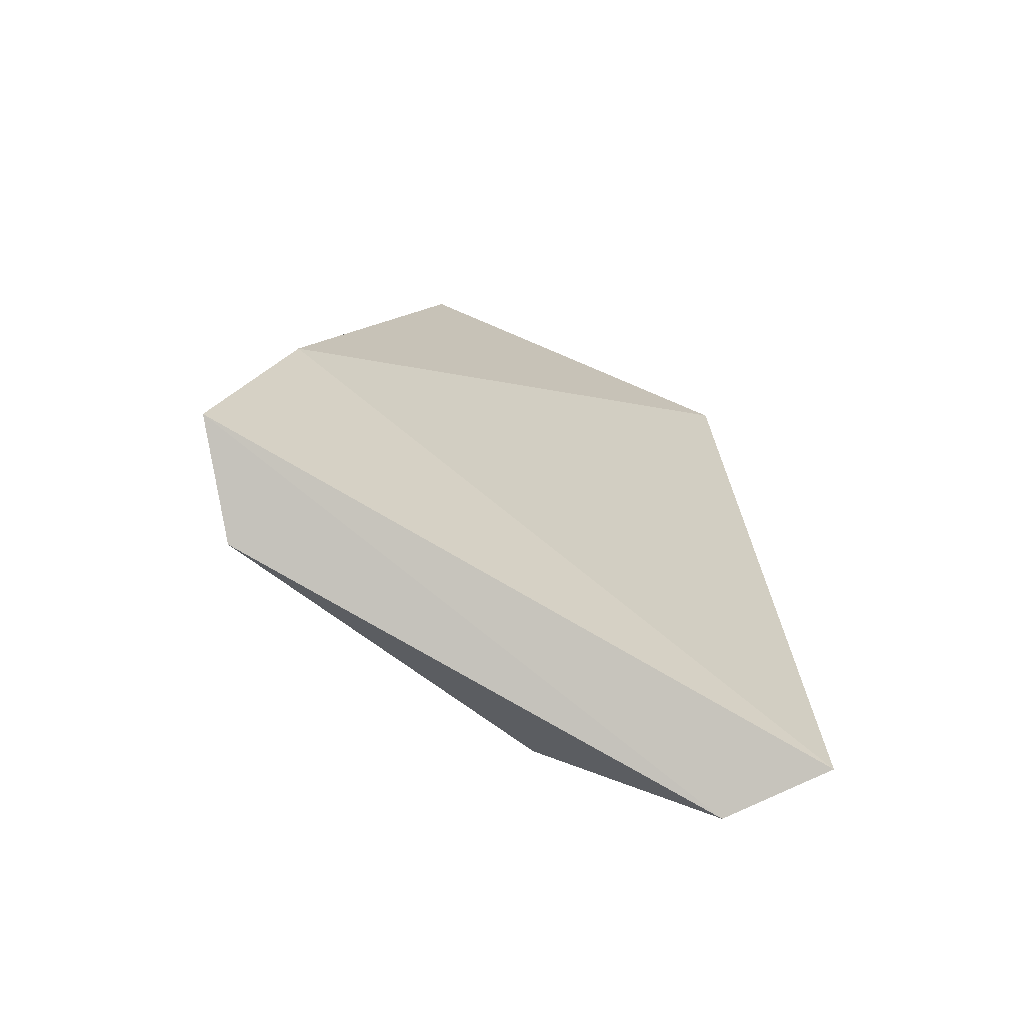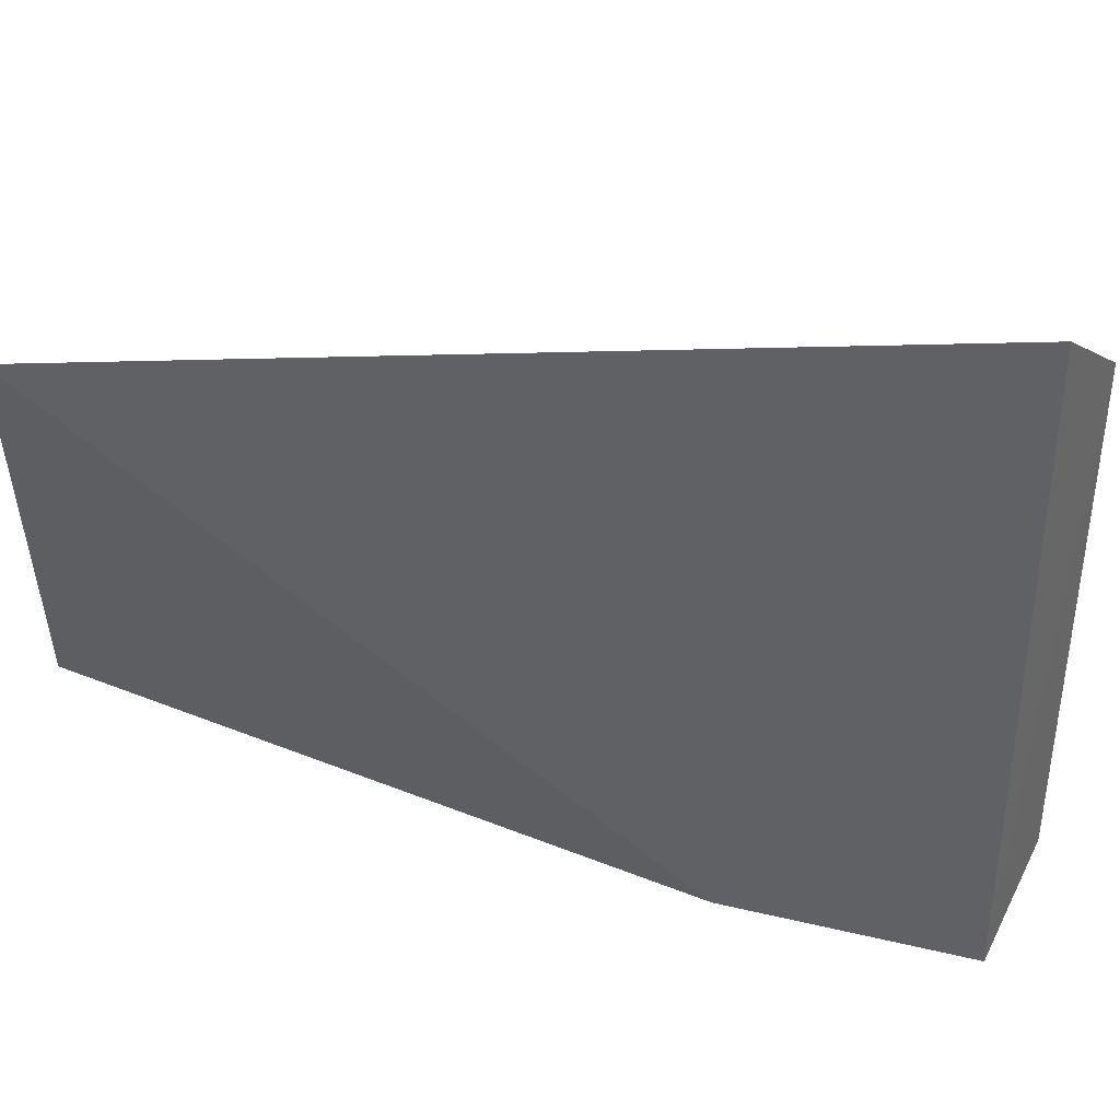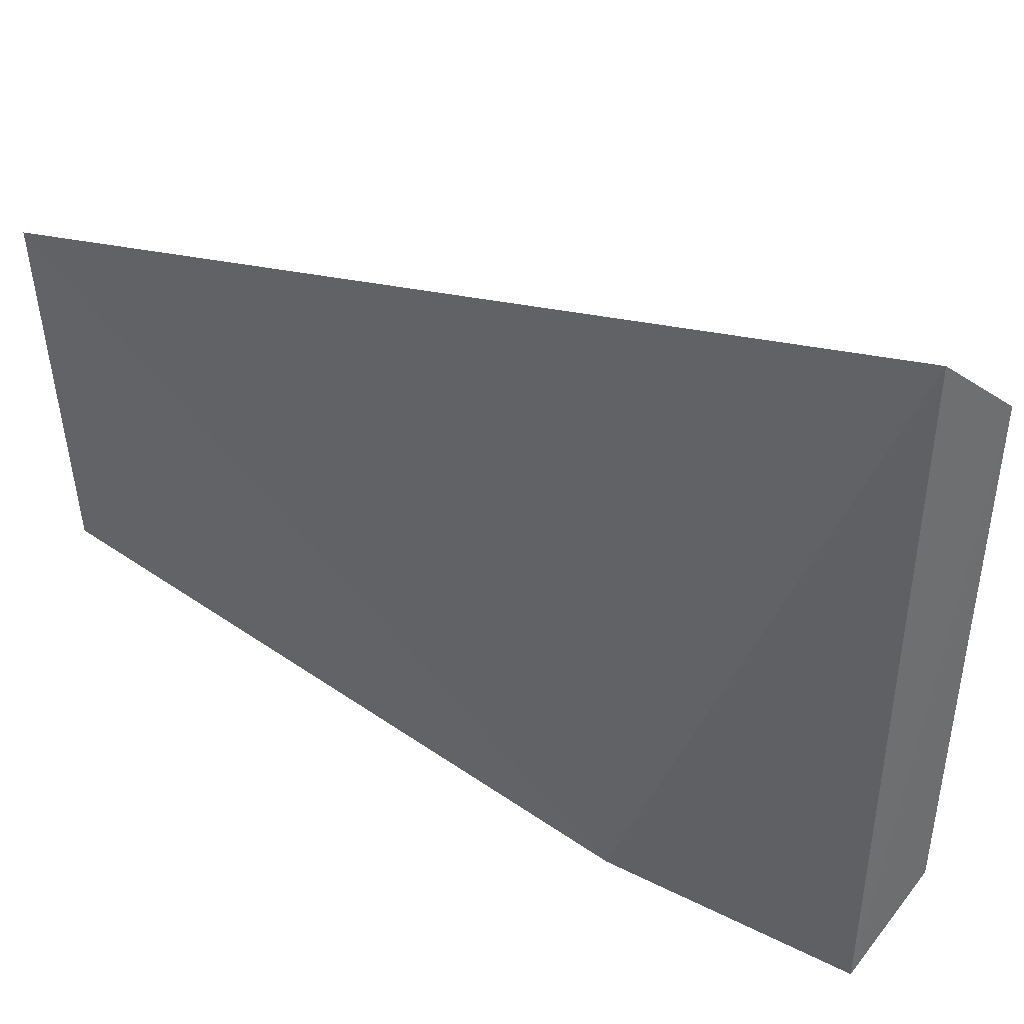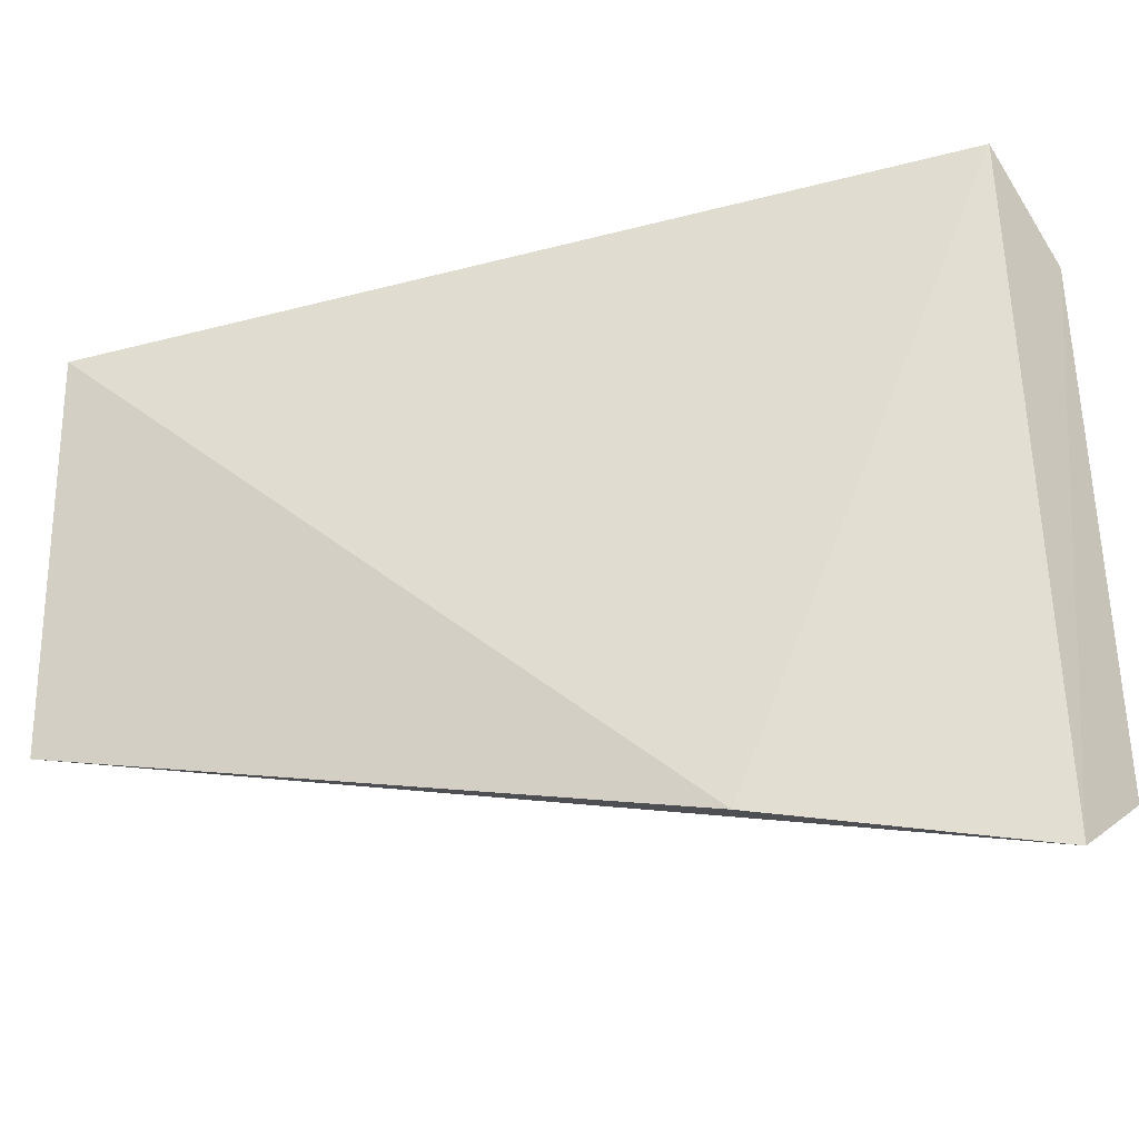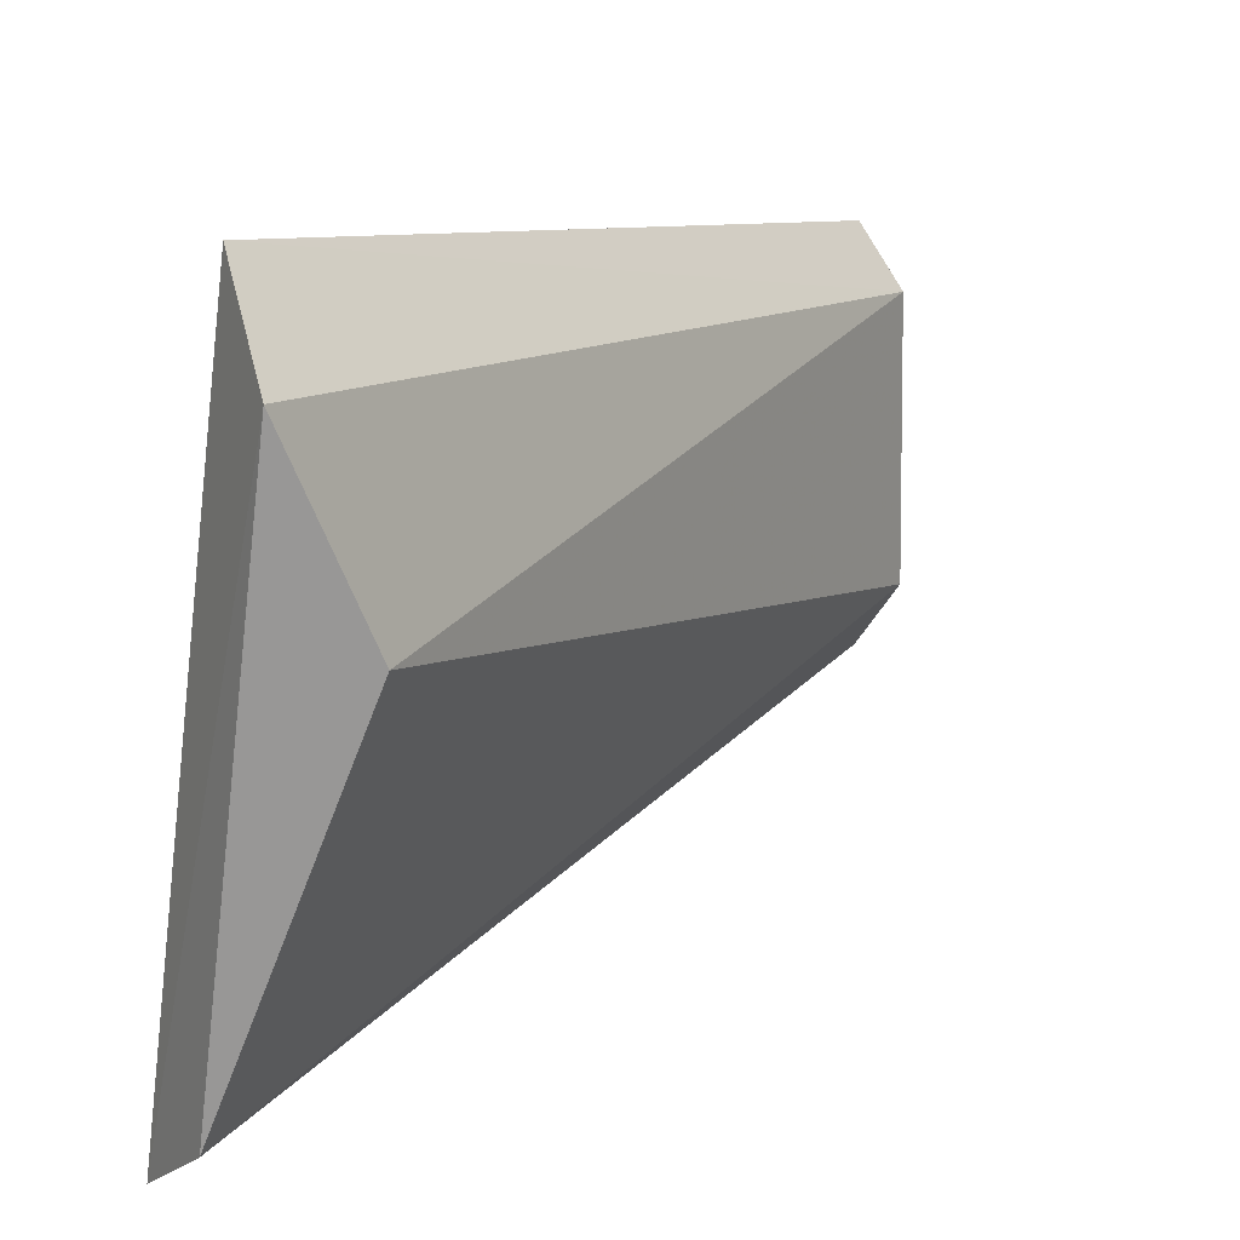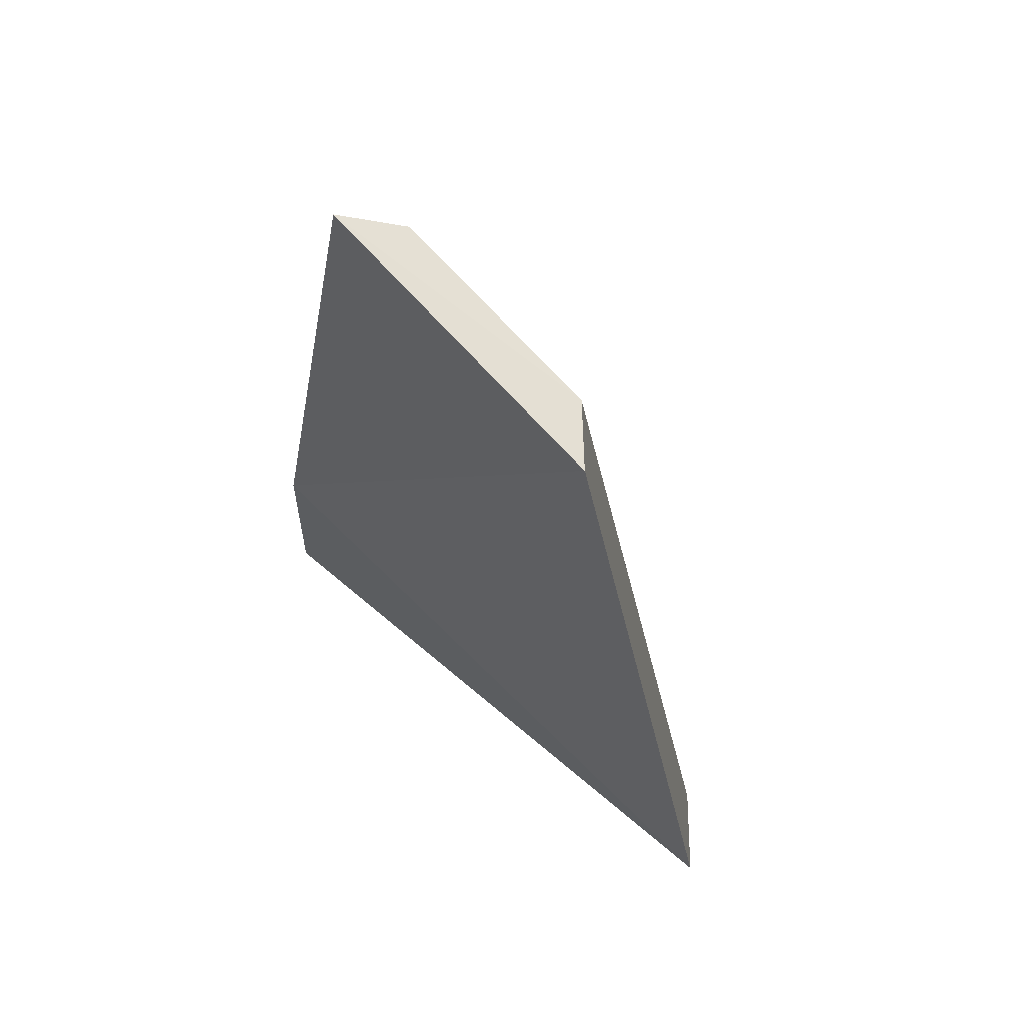
<metadata>
{"format":"obj","ext":"obj","renderer":"f3d","projection":"perspective","resolution":1024,"background":"white","views":[{"elev":-72.8,"azim":-114.4,"up":"+Y"},{"elev":49.3,"azim":-76.4,"up":"+Z"},{"elev":45.4,"azim":-61.1,"up":"+Z"},{"elev":-29.2,"azim":-70.0,"up":"+Z"},{"elev":17.8,"azim":41.7,"up":"+Z"},{"elev":55.7,"azim":-38.9,"up":"+Y"}]}
</metadata>
<code>
v 0.02148 -0.4034 0.0121
v 0.02355 -0.3997 0.002004
v 0.0135 -0.3555 0.007795
v 0.01101 -0.3558 0.01102
v 0.01232 -0.4031 -0.02134
v 0.0172 -0.4012 0.01697
v 0.01762 -0.4046 -0.01762
v 0.01143 -0.3559 -0.01047
v 0.01064 -0.3894 -0.01842
v 0.01388 -0.3555 -0.006885
f 1 2 3
f 6 1 3
f 6 3 4
f 6 5 1
f 7 2 1
f 7 1 5
f 8 4 3
f 8 7 5
f 9 6 4
f 9 5 6
f 9 8 5
f 9 4 8
f 10 8 3
f 10 3 2
f 10 2 7
f 10 7 8

</code>
